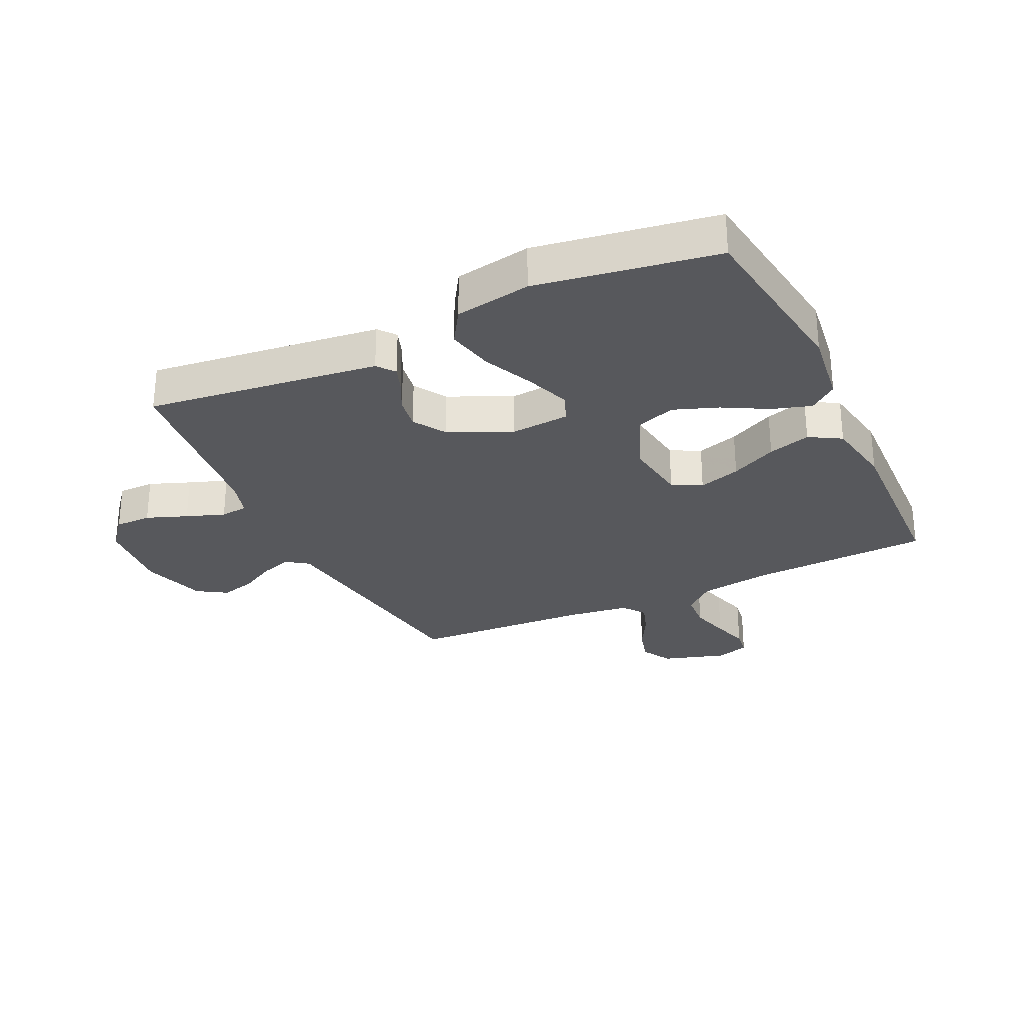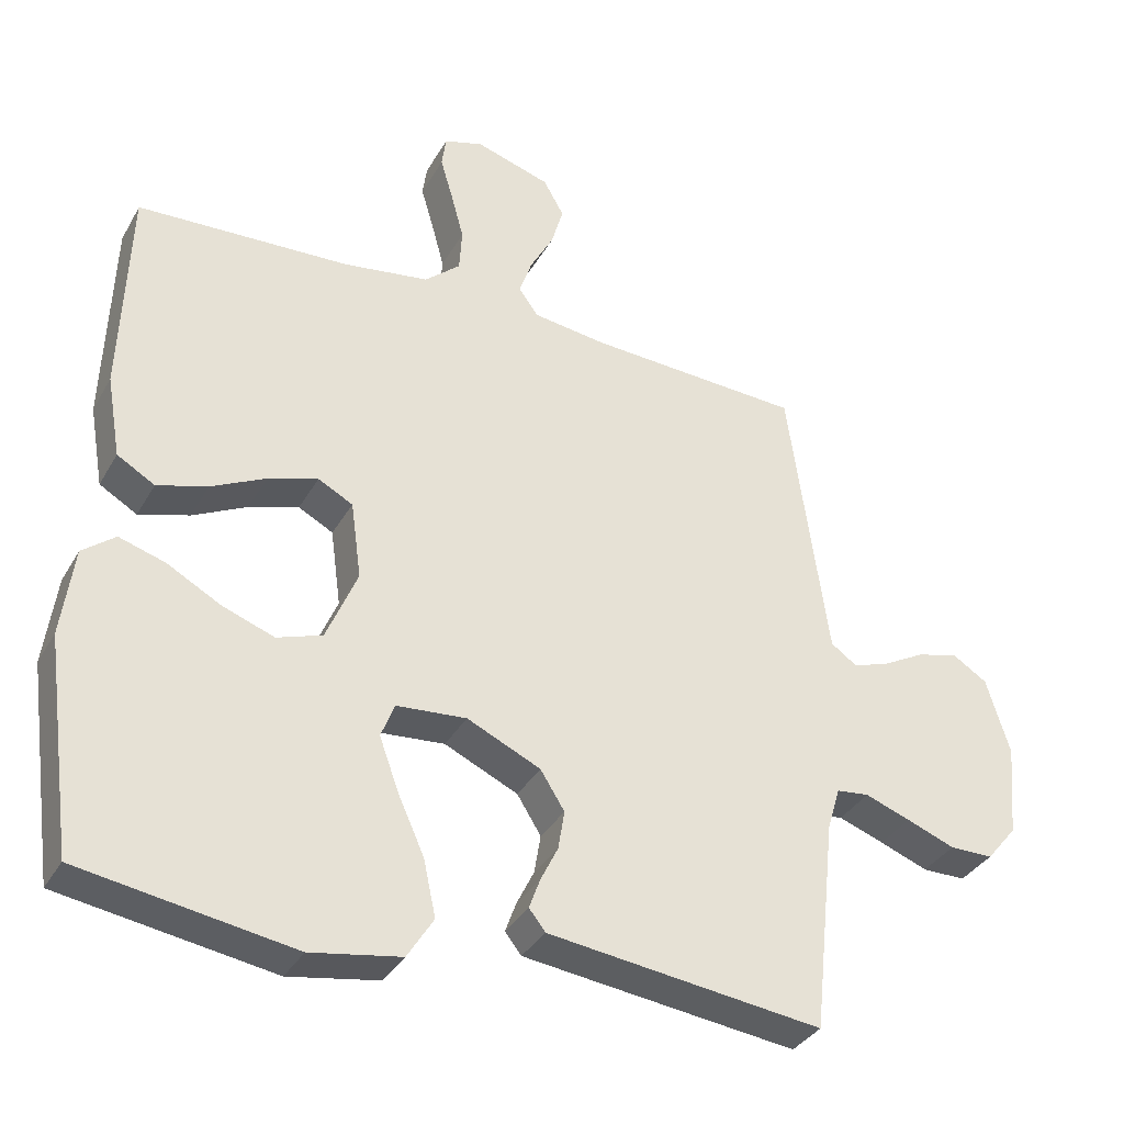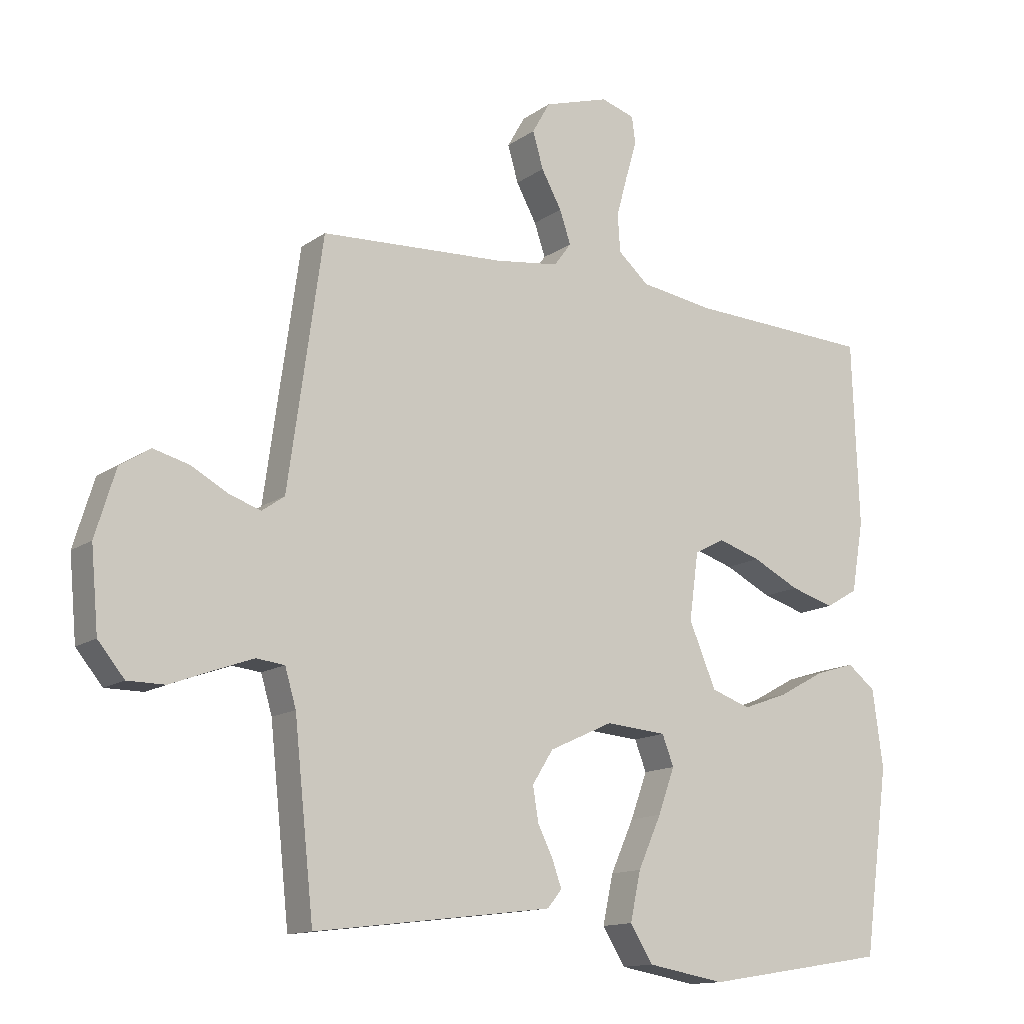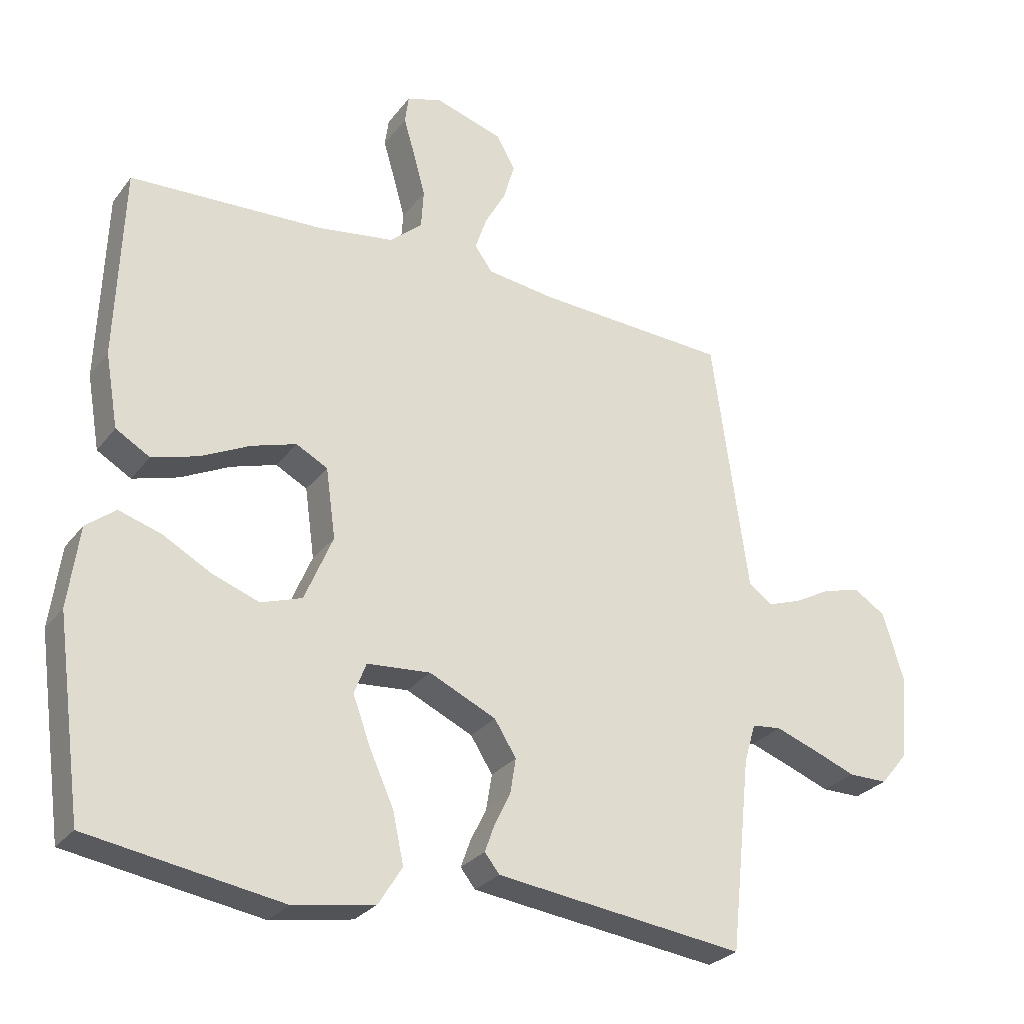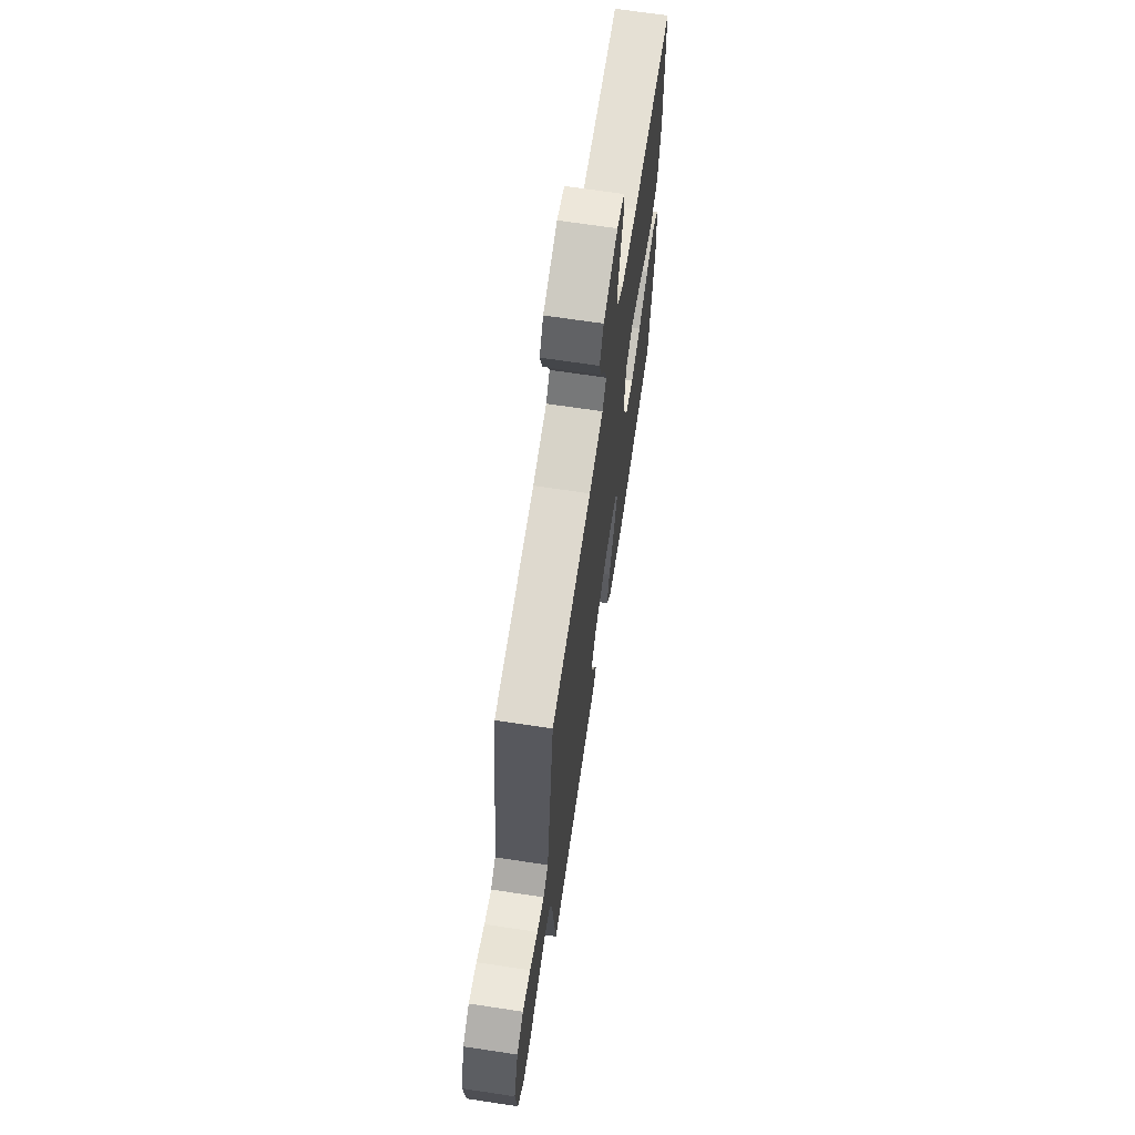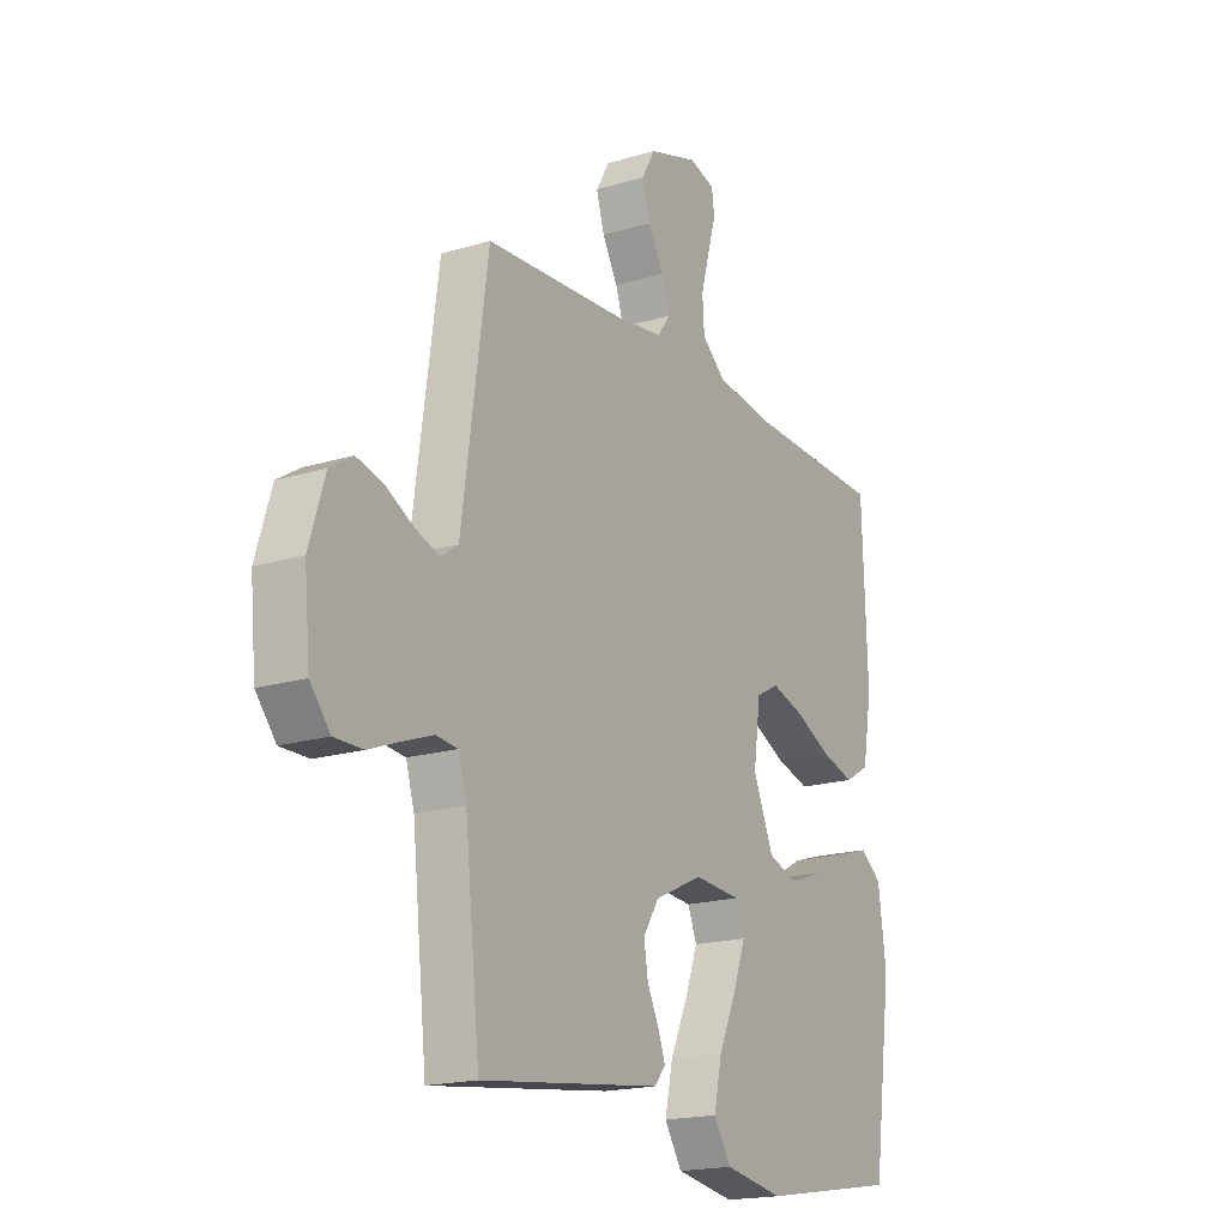
<metadata>
{"format":"obj","ext":"obj","renderer":"f3d","projection":"perspective","resolution":1024,"background":"white","views":[{"elev":-28.5,"azim":-154.6,"up":"+Y"},{"elev":-34.9,"azim":-26.0,"up":"+Z"},{"elev":-13.5,"azim":146.4,"up":"+Z"},{"elev":-27.9,"azim":-29.3,"up":"+Z"},{"elev":68.3,"azim":98.6,"up":"+Z"},{"elev":-18.2,"azim":120.5,"up":"+Z"}]}
</metadata>
<code>
v 0.5 0.07 -0.5
v 0.2 0.07 -0.463
v 0.112 0.07 -0.452
v 0.089 0.07 -0.423
v 0.104 0.07 -0.381
v 0.129 0.07 -0.33
v 0.138 0.07 -0.275
v 0.104 0.07 -0.221
v 0 0.07 -0.173
v -0.099 0.07 -0.181
v -0.118 0.07 -0.23
v -0.091 0.07 -0.304
v -0.053 0.07 -0.388
v -0.036 0.07 -0.467
v -0.073 0.07 -0.526
v -0.2 0.07 -0.548
v -0.5 0.07 -0.5
v -0.541 0.07 -0.2
v -0.524 0.07 -0.074
v -0.478 0.07 -0.038
v -0.413 0.07 -0.058
v -0.338 0.07 -0.099
v -0.264 0.07 -0.126
v -0.2 0.07 -0.104
v -0.156 0.07 0
v -0.171 0.07 0.109
v -0.22 0.07 0.135
v -0.29 0.07 0.113
v -0.367 0.07 0.075
v -0.438 0.07 0.054
v -0.491 0.07 0.085
v -0.511 0.07 0.2
v -0.5 0.07 0.5
v -0.2 0.07 0.513
v -0.079 0.07 0.531
v -0.029 0.07 0.575
v -0.025 0.07 0.636
v -0.043 0.07 0.702
v -0.061 0.07 0.763
v -0.055 0.07 0.807
v 0 0.07 0.824
v 0.106 0.07 0.791
v 0.135 0.07 0.74
v 0.118 0.07 0.681
v 0.085 0.07 0.621
v 0.067 0.07 0.568
v 0.095 0.07 0.53
v 0.2 0.07 0.516
v 0.5 0.07 0.5
v 0.542 0.07 0.2
v 0.556 0.07 0.1
v 0.593 0.07 0.074
v 0.645 0.07 0.092
v 0.704 0.07 0.124
v 0.762 0.07 0.139
v 0.811 0.07 0.108
v 0.844 0.07 0
v 0.832 0.07 -0.131
v 0.789 0.07 -0.183
v 0.728 0.07 -0.183
v 0.66 0.07 -0.157
v 0.596 0.07 -0.134
v 0.55 0.07 -0.139
v 0.532 0.07 -0.2
v 0.5 0 -0.5
v 0.2 0 -0.463
v 0.112 0 -0.452
v 0.089 0 -0.423
v 0.104 0 -0.381
v 0.129 0 -0.33
v 0.138 0 -0.275
v 0.104 0 -0.221
v 0 0 -0.173
v -0.099 0 -0.181
v -0.118 0 -0.23
v -0.091 0 -0.304
v -0.053 0 -0.388
v -0.036 0 -0.467
v -0.073 0 -0.526
v -0.2 0 -0.548
v -0.5 0 -0.5
v -0.541 0 -0.2
v -0.524 0 -0.074
v -0.478 0 -0.038
v -0.413 0 -0.058
v -0.338 0 -0.099
v -0.264 0 -0.126
v -0.2 0 -0.104
v -0.156 0 0
v -0.171 0 0.109
v -0.22 0 0.135
v -0.29 0 0.113
v -0.367 0 0.075
v -0.438 0 0.054
v -0.491 0 0.085
v -0.511 0 0.2
v -0.5 0 0.5
v -0.2 0 0.513
v -0.079 0 0.531
v -0.029 0 0.575
v -0.025 0 0.636
v -0.043 0 0.702
v -0.061 0 0.763
v -0.055 0 0.807
v 0 0 0.824
v 0.106 0 0.791
v 0.135 0 0.74
v 0.118 0 0.681
v 0.085 0 0.621
v 0.067 0 0.568
v 0.095 0 0.53
v 0.2 0 0.516
v 0.5 0 0.5
v 0.542 0 0.2
v 0.556 0 0.1
v 0.593 0 0.074
v 0.645 0 0.092
v 0.704 0 0.124
v 0.762 0 0.139
v 0.811 0 0.108
v 0.844 0 0
v 0.832 0 -0.131
v 0.789 0 -0.183
v 0.728 0 -0.183
v 0.66 0 -0.157
v 0.596 0 -0.134
v 0.55 0 -0.139
v 0.532 0 -0.2
f 59 60 61
f 58 59 61
f 57 58 61
f 56 57 61
f 55 56 61
f 54 55 61
f 53 54 61
f 52 53 61 62
f 51 52 62 63
f 51 63 64
f 50 51 64
f 49 50 64
f 48 49 64
f 43 44 45
f 42 43 45
f 41 42 45
f 40 41 45
f 39 40 45
f 38 39 45
f 37 38 45 46
f 36 37 46 47
f 32 33 34
f 31 32 34
f 30 31 34
f 29 30 34
f 28 29 34
f 27 28 34 35
f 35 36 47
f 27 35 47
f 26 27 47
f 20 21 22
f 19 20 22
f 18 19 22
f 17 18 22
f 16 17 22
f 15 16 22
f 14 15 22
f 13 14 22
f 12 13 22
f 11 12 22 23
f 10 11 23 24
f 4 5 6
f 3 4 6
f 2 3 6
f 1 2 6
f 64 1 6
f 64 6 7
f 47 48 64
f 26 47 64
f 25 26 64
f 9 10 24 25
f 8 9 25 64
f 7 8 64
f 125 124 123
f 125 123 122
f 125 122 121
f 125 121 120
f 125 120 119
f 125 119 118
f 125 118 117
f 126 125 117 116
f 127 126 116 115
f 128 127 115
f 128 115 114
f 128 114 113
f 128 113 112
f 109 108 107
f 109 107 106
f 109 106 105
f 109 105 104
f 109 104 103
f 109 103 102
f 110 109 102 101
f 111 110 101 100
f 98 97 96
f 98 96 95
f 98 95 94
f 98 94 93
f 98 93 92
f 99 98 92 91
f 111 100 99
f 111 99 91
f 111 91 90
f 86 85 84
f 86 84 83
f 86 83 82
f 86 82 81
f 86 81 80
f 86 80 79
f 86 79 78
f 86 78 77
f 86 77 76
f 87 86 76 75
f 88 87 75 74
f 70 69 68
f 70 68 67
f 70 67 66
f 70 66 65
f 70 65 128
f 71 70 128
f 128 112 111
f 128 111 90
f 128 90 89
f 89 88 74 73
f 128 89 73 72
f 128 72 71
f 1 65 66 2
f 2 66 67 3
f 3 67 68 4
f 4 68 69 5
f 5 69 70 6
f 6 70 71 7
f 7 71 72 8
f 8 72 73 9
f 9 73 74 10
f 10 74 75 11
f 11 75 76 12
f 12 76 77 13
f 13 77 78 14
f 14 78 79 15
f 15 79 80 16
f 16 80 81 17
f 17 81 82 18
f 18 82 83 19
f 19 83 84 20
f 20 84 85 21
f 21 85 86 22
f 22 86 87 23
f 23 87 88 24
f 24 88 89 25
f 25 89 90 26
f 26 90 91 27
f 27 91 92 28
f 28 92 93 29
f 29 93 94 30
f 30 94 95 31
f 31 95 96 32
f 32 96 97 33
f 33 97 98 34
f 34 98 99 35
f 35 99 100 36
f 36 100 101 37
f 37 101 102 38
f 38 102 103 39
f 39 103 104 40
f 40 104 105 41
f 41 105 106 42
f 42 106 107 43
f 43 107 108 44
f 44 108 109 45
f 45 109 110 46
f 46 110 111 47
f 47 111 112 48
f 48 112 113 49
f 49 113 114 50
f 50 114 115 51
f 51 115 116 52
f 52 116 117 53
f 53 117 118 54
f 54 118 119 55
f 55 119 120 56
f 56 120 121 57
f 57 121 122 58
f 58 122 123 59
f 59 123 124 60
f 60 124 125 61
f 61 125 126 62
f 62 126 127 63
f 63 127 128 64
f 64 128 65 1

</code>
